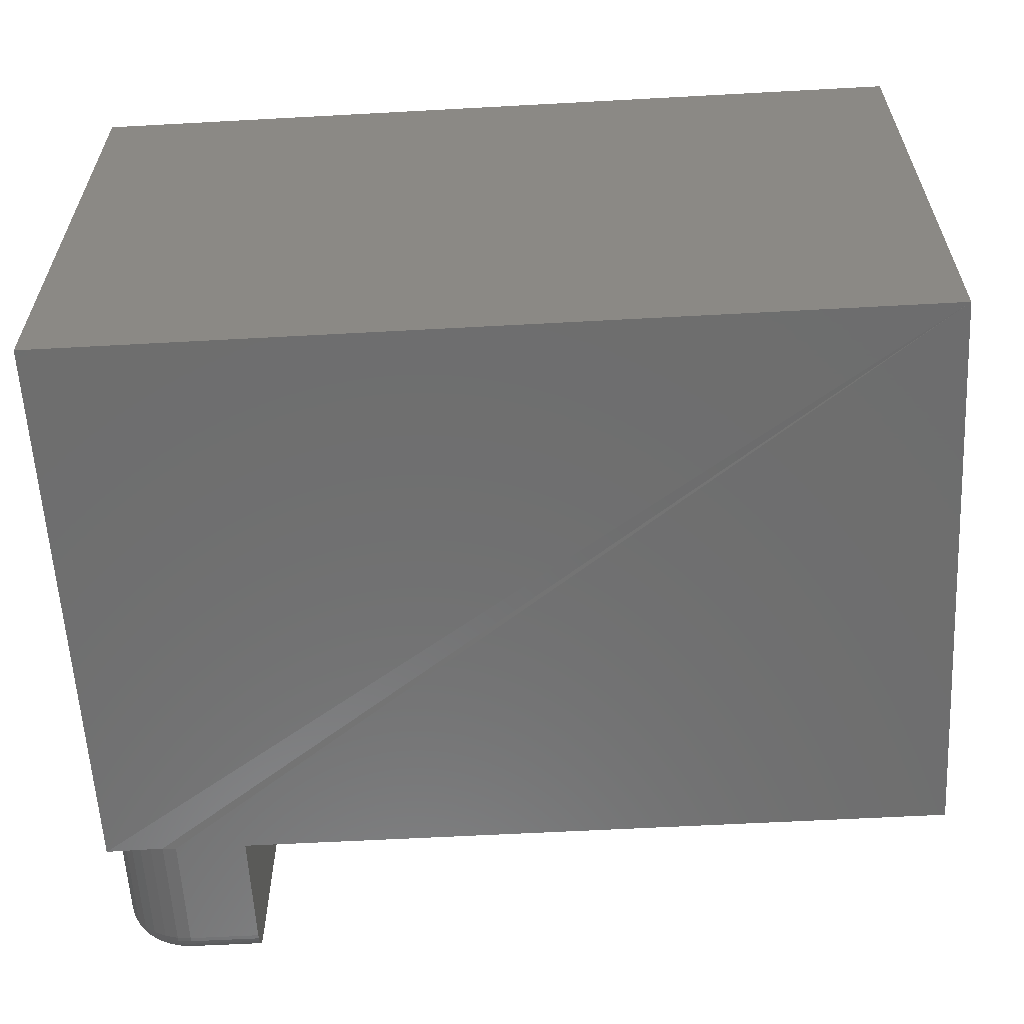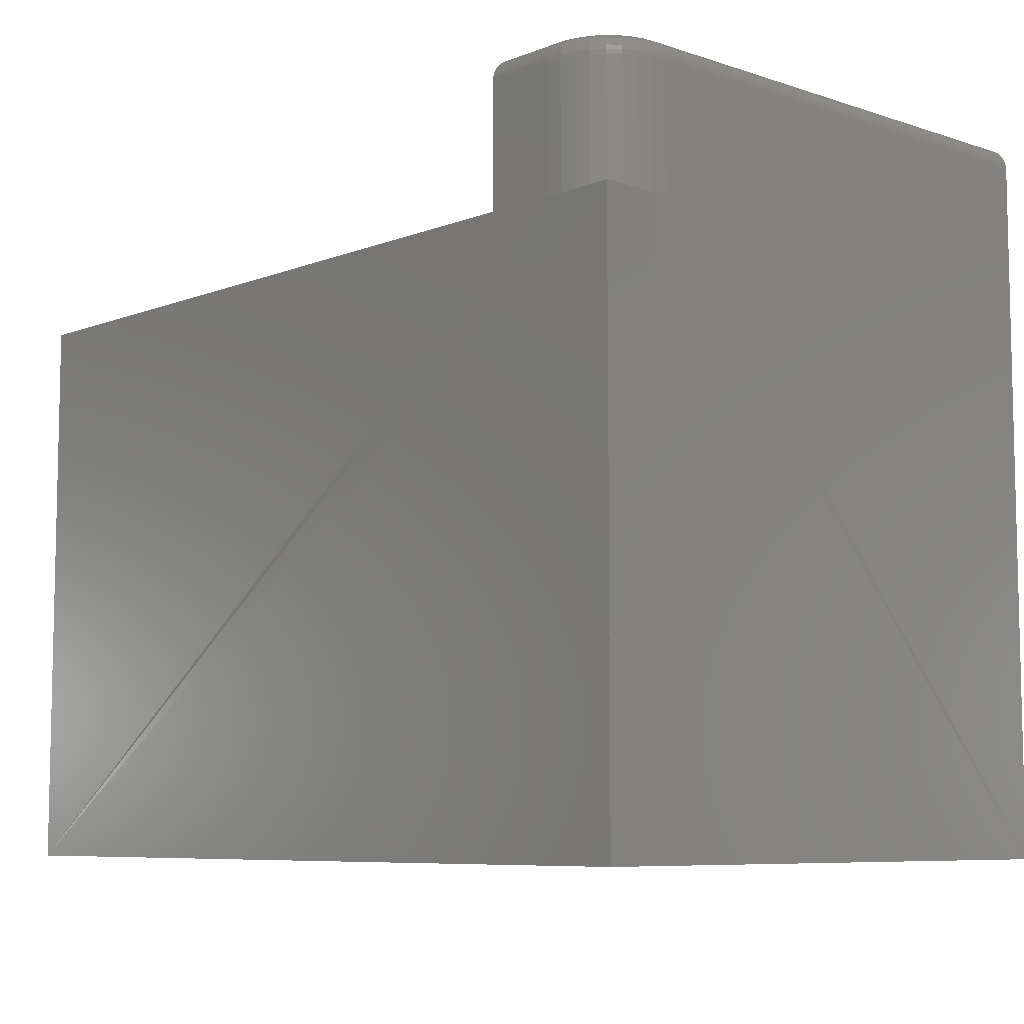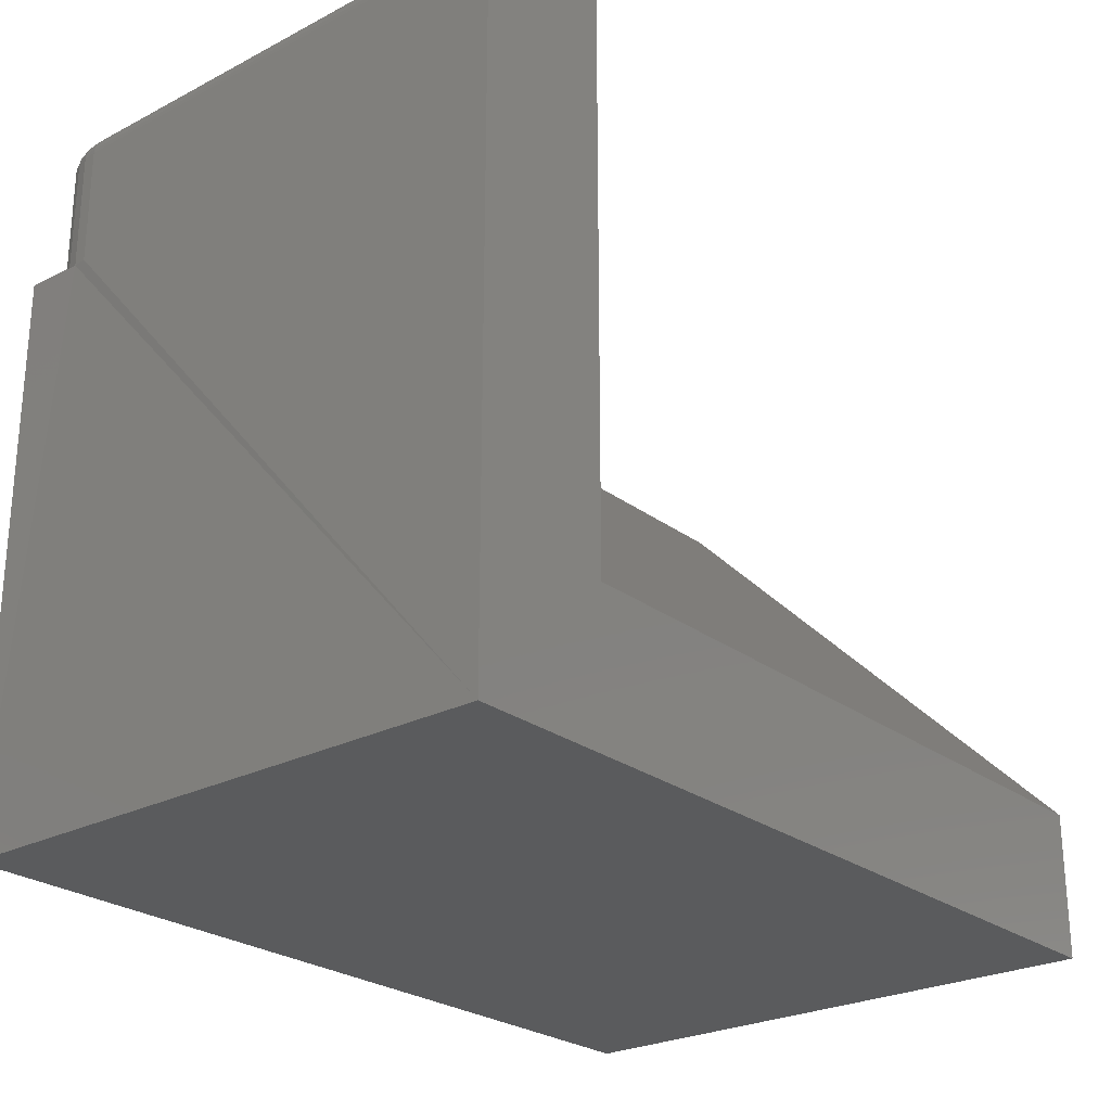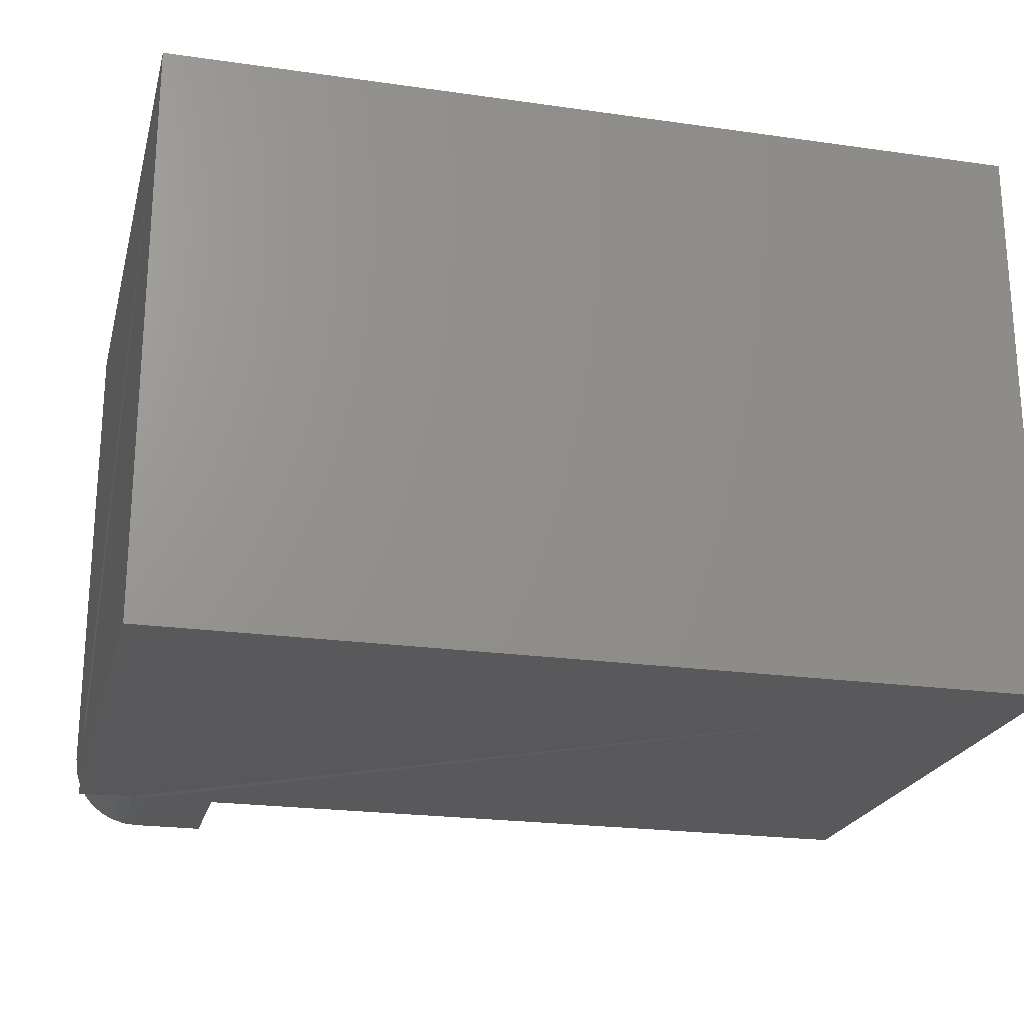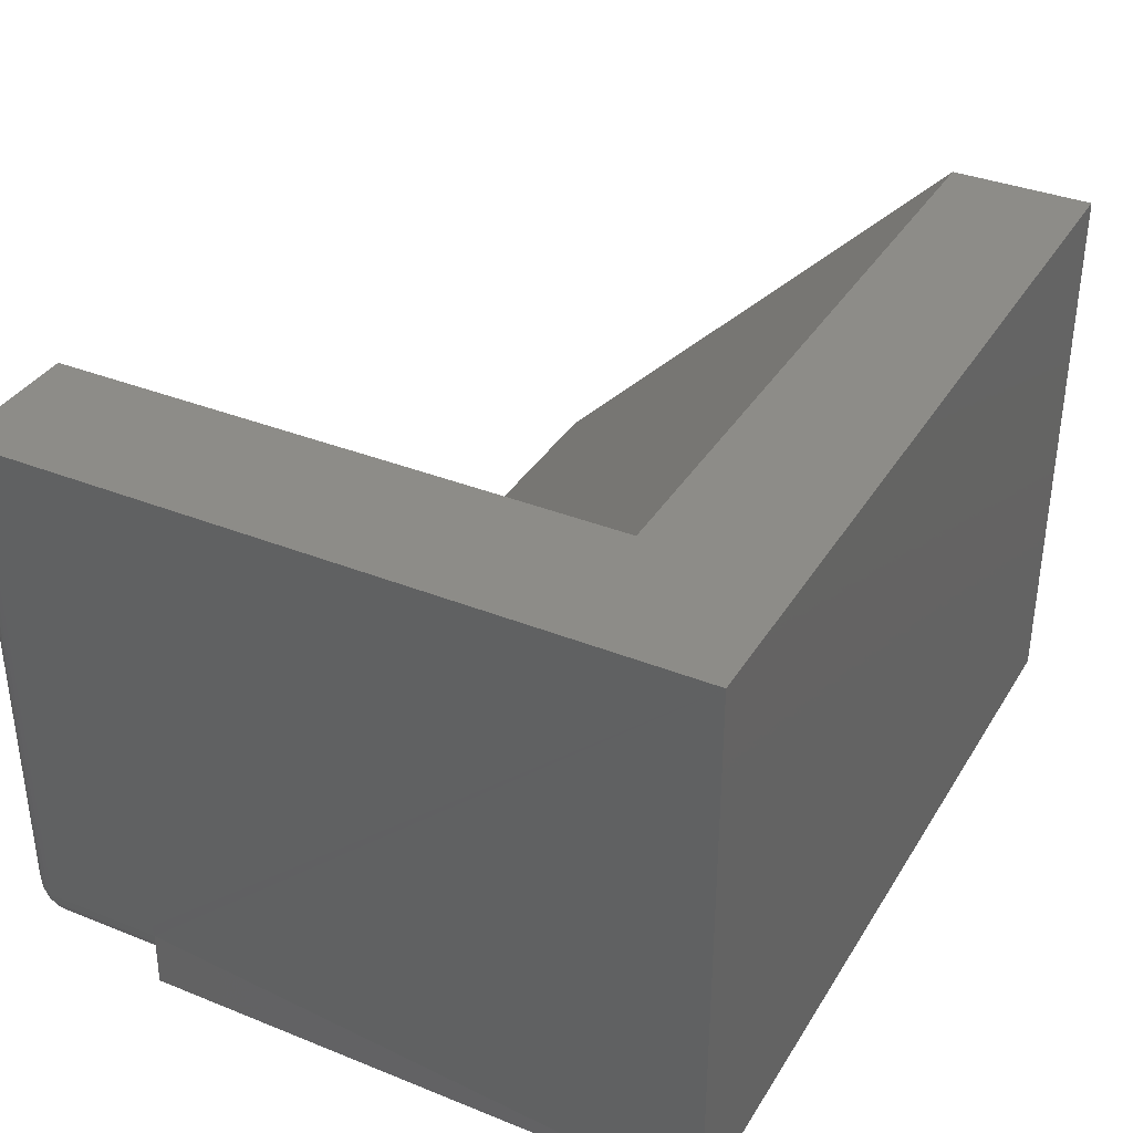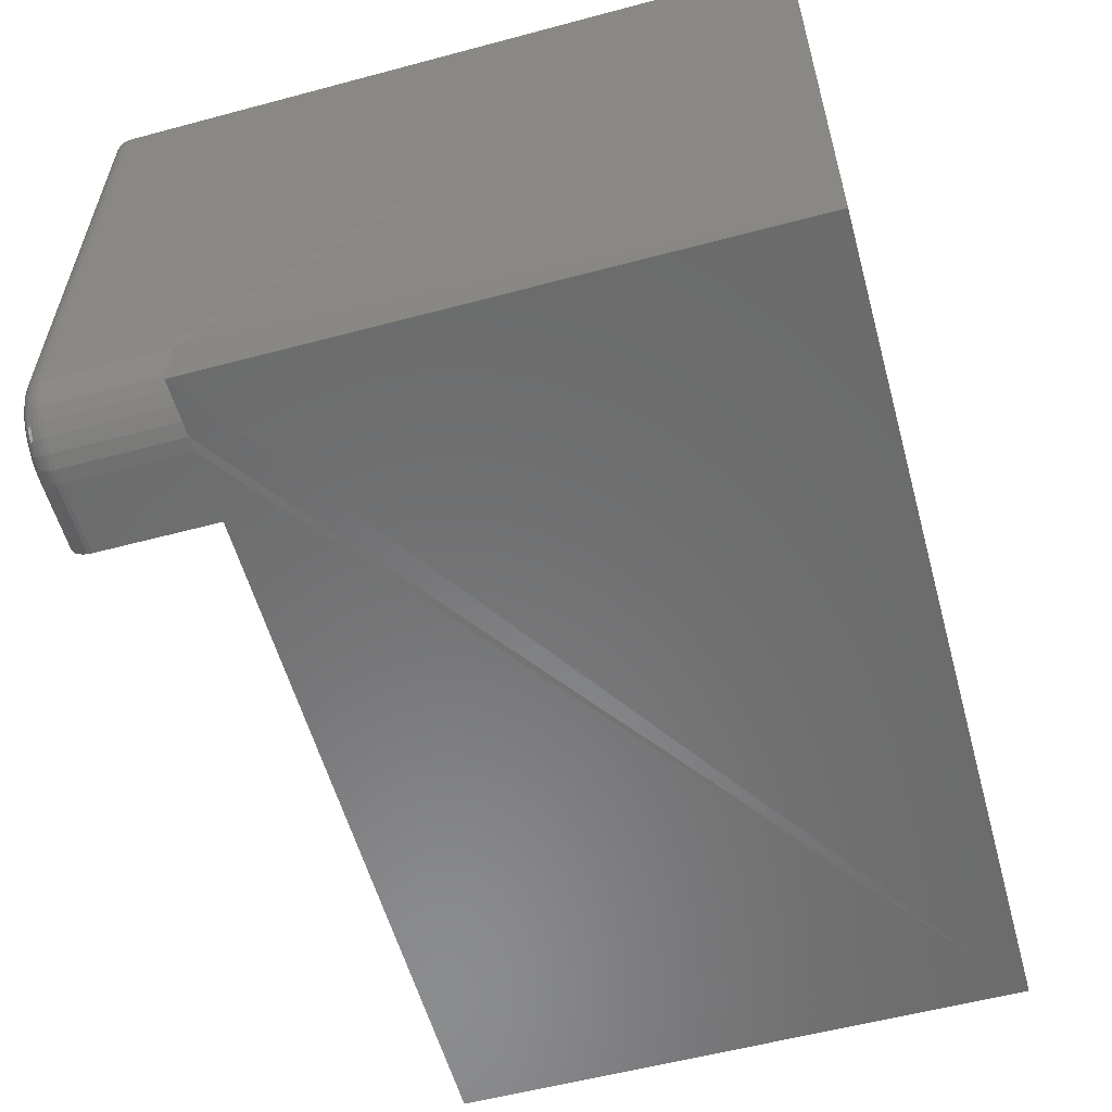
<metadata>
{"format":"stl","ext":"stl","renderer":"f3d","projection":"perspective","resolution":1024,"background":"white","views":[{"elev":-60.0,"azim":3.2,"up":"+Z"},{"elev":-7.6,"azim":-132.6,"up":"+Y"},{"elev":-25.3,"azim":-50.1,"up":"+Y"},{"elev":-22.2,"azim":-13.9,"up":"+Z"},{"elev":36.0,"azim":-62.3,"up":"+Z"},{"elev":-57.3,"azim":-74.5,"up":"+Z"}]}
</metadata>
<code>
# stl→obj: 120 verts, 236 faces
v -0.09375 0.2812 -2.296e-17
v -0.09375 -0.09375 0
v -0.09285 0.2812 0.03773
v -0.09375 -0.09375 0.375
v -0.09375 0.2812 0.04688
v -0.09375 0.3594 0.375
v -0.09375 0.3594 0.04688
v -0.05602 0.2812 0.0009007
v 0.4688 -0.09375 0
v -0.04688 0.2812 -2.296e-17
v 0 0.2812 -2.296e-17
v 0.4688 0.2812 -2.296e-17
v -0.04688 0.3594 -2.775e-17
v 0 0.3594 -2.201e-17
v -0.09256 0.3654 0.375
v -0.09345 0.3624 0.375
v 0 0.0009868 0.375
v 0.4688 -0.09375 0.375
v 0.4688 0.0009868 0.375
v -0.08117 0.3747 0.375
v -0.0841 0.3738 0.375
v -0.08681 0.3724 0.375
v -0.08917 0.3704 0.375
v -0.09112 0.3681 0.375
v -0.07812 0.375 0.375
v 0 0.375 0.375
v 0.4688 0.2812 0.09474
v 0 0.3624 0.0003002
v -0.04688 0.3624 0.0003002
v 0 0.3654 0.001189
v -0.04688 0.3654 0.001189
v 0 0.3681 0.002633
v -0.04688 0.3681 0.002633
v 0 0.3704 0.004576
v -0.04688 0.3704 0.004576
v 0 0.3724 0.006944
v -0.04688 0.3724 0.006944
v 0 0.3738 0.009646
v -0.04688 0.3738 0.009646
v 0 0.3747 0.01258
v -0.04688 0.3747 0.01258
v 0 0.375 0.01562
v -0.04688 0.375 0.01562
v -0.05602 0.3594 0.0009007
v -0.05596 0.3624 0.001195
v -0.05579 0.3654 0.002067
v -0.05551 0.3681 0.003483
v -0.05513 0.3704 0.005389
v -0.05467 0.3724 0.007711
v -0.05414 0.3738 0.01036
v -0.05357 0.3747 0.01324
v -0.05297 0.375 0.01623
v -0.09285 0.3594 0.03773
v -0.09255 0.3624 0.03779
v -0.09345 0.3624 0.04688
v -0.09168 0.3654 0.03796
v -0.09256 0.3654 0.04688
v -0.09027 0.3681 0.03824
v -0.09112 0.3681 0.04688
v -0.08836 0.3704 0.03862
v -0.08917 0.3704 0.04688
v -0.08604 0.3724 0.03908
v -0.08681 0.3724 0.04688
v -0.08339 0.3738 0.03961
v -0.0841 0.3738 0.04688
v -0.08051 0.3747 0.04018
v -0.08117 0.3747 0.04688
v -0.07752 0.375 0.04078
v -0.07812 0.375 0.04688
v -0.09018 0.3594 0.02894
v -0.0899 0.3624 0.02905
v -0.08908 0.3654 0.02939
v -0.08775 0.3681 0.02994
v -0.08595 0.3704 0.03069
v -0.08377 0.3724 0.03159
v -0.08127 0.3738 0.03263
v -0.07856 0.3747 0.03375
v -0.07575 0.375 0.03492
v -0.08585 0.3594 0.02083
v -0.0856 0.3624 0.021
v -0.08486 0.3654 0.02149
v -0.08366 0.3681 0.0223
v -0.08204 0.3704 0.02338
v -0.08008 0.3724 0.02469
v -0.07783 0.3738 0.02619
v -0.07539 0.3747 0.02782
v -0.07286 0.375 0.02951
v -0.08002 0.3594 0.01373
v -0.07981 0.3624 0.01394
v -0.07918 0.3654 0.01457
v -0.07816 0.3681 0.01559
v -0.07678 0.3704 0.01697
v -0.07511 0.3724 0.01864
v -0.0732 0.3738 0.02055
v -0.07113 0.3747 0.02262
v -0.06897 0.375 0.02478
v -0.07292 0.3594 0.0079
v -0.07275 0.3624 0.008149
v -0.07226 0.3654 0.008889
v -0.07145 0.3681 0.01009
v -0.07037 0.3704 0.01171
v -0.06906 0.3724 0.01367
v -0.06756 0.3738 0.01592
v -0.06593 0.3747 0.01836
v -0.06424 0.375 0.02089
v -0.06481 0.3594 0.003568
v -0.0647 0.3624 0.003846
v -0.06436 0.3654 0.004667
v -0.06381 0.3681 0.006001
v -0.06306 0.3704 0.007796
v -0.06216 0.3724 0.009984
v -0.06112 0.3738 0.01248
v -0.06 0.3747 0.01519
v -0.05883 0.375 0.018
v 0 0.2812 0.09474
v -0.09018 0.2812 0.02894
v -0.08585 0.2812 0.02083
v -0.08002 0.2812 0.01373
v -0.07292 0.2812 0.0079
v -0.06481 0.2812 0.003568
f 1 2 3
f 4 3 2
f 5 3 4
f 4 6 5
f 5 6 7
f 8 9 1
f 9 8 10
f 9 10 11
f 9 11 12
f 9 2 1
f 10 13 11
f 11 13 14
f 15 16 6
f 17 15 6
f 17 6 4
f 17 4 18
f 17 18 19
f 20 21 22
f 20 22 23
f 20 23 24
f 20 24 15
f 20 15 25
f 25 15 26
f 26 15 17
f 9 12 18
f 18 12 27
f 18 27 19
f 4 2 18
f 18 2 9
f 14 13 28
f 28 13 29
f 28 29 30
f 30 29 31
f 30 31 32
f 32 31 33
f 32 33 34
f 34 33 35
f 34 35 36
f 36 35 37
f 36 37 38
f 38 37 39
f 38 39 40
f 40 39 41
f 40 41 42
f 42 41 43
f 13 44 29
f 29 44 45
f 29 45 31
f 31 45 46
f 31 46 33
f 33 46 47
f 33 47 35
f 35 47 48
f 35 48 37
f 37 48 49
f 37 49 39
f 39 49 50
f 39 50 41
f 41 50 51
f 41 51 43
f 43 51 52
f 53 7 54
f 54 7 55
f 54 55 56
f 56 55 57
f 56 57 58
f 58 57 59
f 58 59 60
f 60 59 61
f 60 61 62
f 62 61 63
f 62 63 64
f 64 63 65
f 64 65 66
f 66 65 67
f 66 67 68
f 68 67 69
f 70 53 71
f 71 53 54
f 71 54 72
f 72 54 56
f 72 56 73
f 73 56 58
f 73 58 74
f 74 58 60
f 74 60 75
f 75 60 62
f 75 62 76
f 76 62 64
f 76 64 77
f 77 64 66
f 77 66 78
f 78 66 68
f 79 70 80
f 80 70 71
f 80 71 81
f 81 71 72
f 81 72 82
f 82 72 73
f 82 73 83
f 83 73 74
f 83 74 84
f 84 74 75
f 84 75 85
f 85 75 76
f 85 76 86
f 86 76 77
f 86 77 87
f 87 77 78
f 88 79 89
f 89 79 80
f 89 80 90
f 90 80 81
f 90 81 91
f 91 81 82
f 91 82 92
f 92 82 83
f 92 83 93
f 93 83 84
f 93 84 94
f 94 84 85
f 94 85 95
f 95 85 86
f 95 86 96
f 96 86 87
f 97 88 98
f 98 88 89
f 98 89 99
f 99 89 90
f 99 90 100
f 100 90 91
f 100 91 101
f 101 91 92
f 101 92 102
f 102 92 93
f 102 93 103
f 103 93 94
f 103 94 104
f 104 94 95
f 104 95 105
f 105 95 96
f 106 97 107
f 107 97 98
f 107 98 108
f 108 98 99
f 108 99 109
f 109 99 100
f 109 100 110
f 110 100 101
f 110 101 111
f 111 101 102
f 111 102 112
f 112 102 103
f 112 103 113
f 113 103 104
f 113 104 114
f 114 104 105
f 44 106 45
f 45 106 107
f 45 107 46
f 46 107 108
f 46 108 47
f 47 108 109
f 47 109 48
f 48 109 110
f 48 110 49
f 49 110 111
f 49 111 50
f 50 111 112
f 50 112 51
f 51 112 113
f 51 113 52
f 52 113 114
f 7 6 55
f 55 6 16
f 55 16 57
f 57 16 15
f 57 15 59
f 59 15 24
f 59 24 61
f 61 24 23
f 61 23 63
f 63 23 22
f 63 22 65
f 65 22 21
f 65 21 67
f 67 21 20
f 67 20 69
f 69 20 25
f 87 78 105
f 96 87 105
f 26 42 68
f 26 68 69
f 26 69 25
f 68 42 43
f 68 43 52
f 68 52 114
f 68 114 105
f 68 105 78
f 11 115 12
f 12 115 27
f 1 3 116
f 1 116 117
f 1 117 118
f 1 118 119
f 1 119 120
f 1 120 8
f 115 17 27
f 27 17 19
f 14 28 30
f 115 11 38
f 115 38 40
f 115 40 42
f 115 42 26
f 115 26 17
f 11 14 30
f 11 30 32
f 11 32 34
f 11 34 36
f 11 36 38
f 5 7 3
f 3 7 53
f 3 53 116
f 116 53 70
f 116 70 117
f 117 70 79
f 117 79 118
f 118 79 88
f 118 88 119
f 119 88 97
f 119 97 120
f 120 97 106
f 120 106 8
f 8 106 44
f 8 44 10
f 10 44 13

</code>
